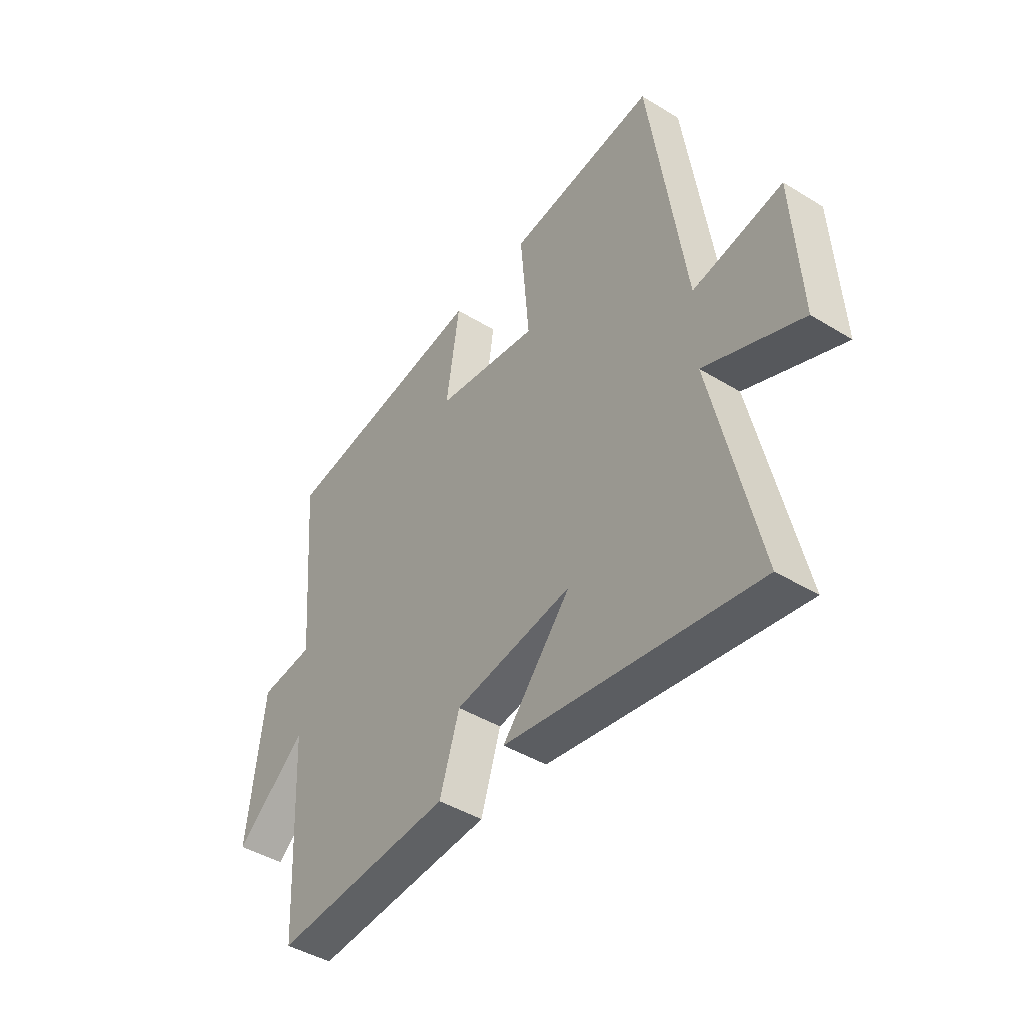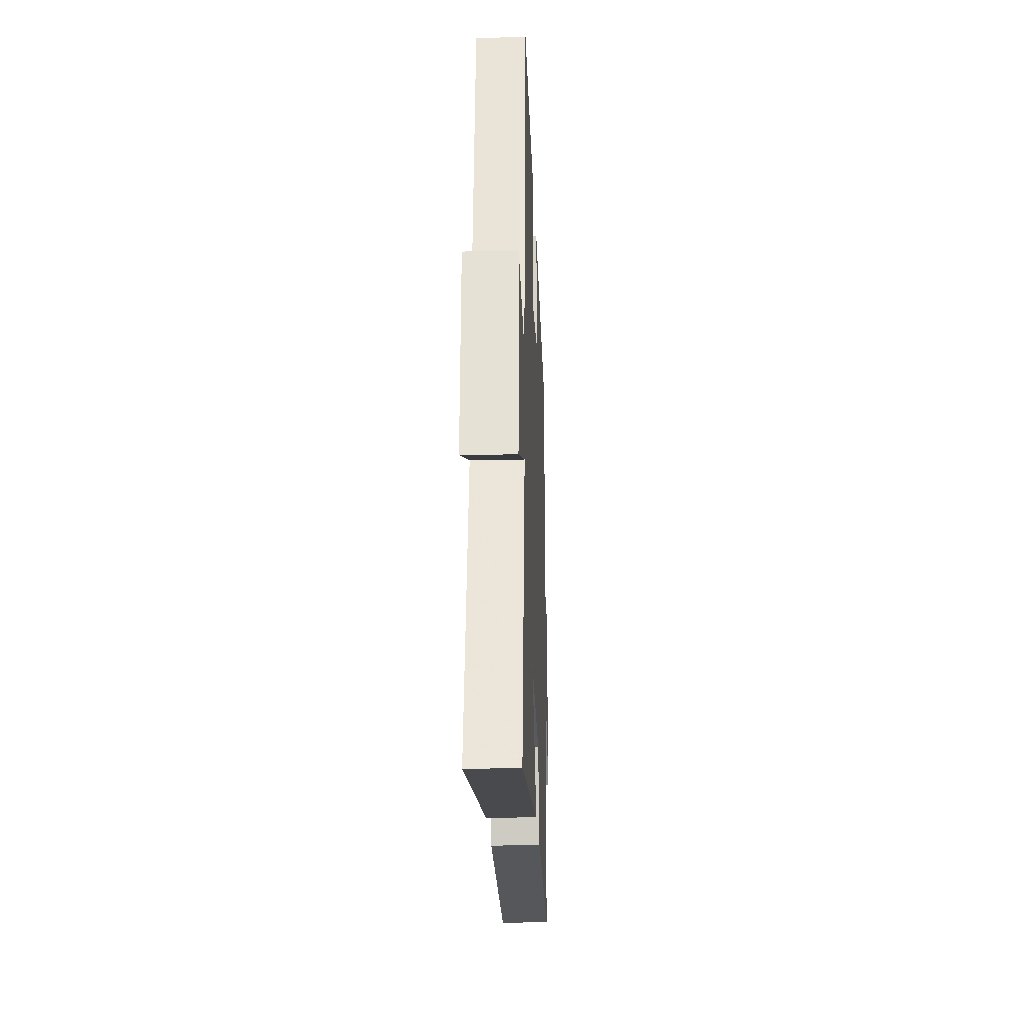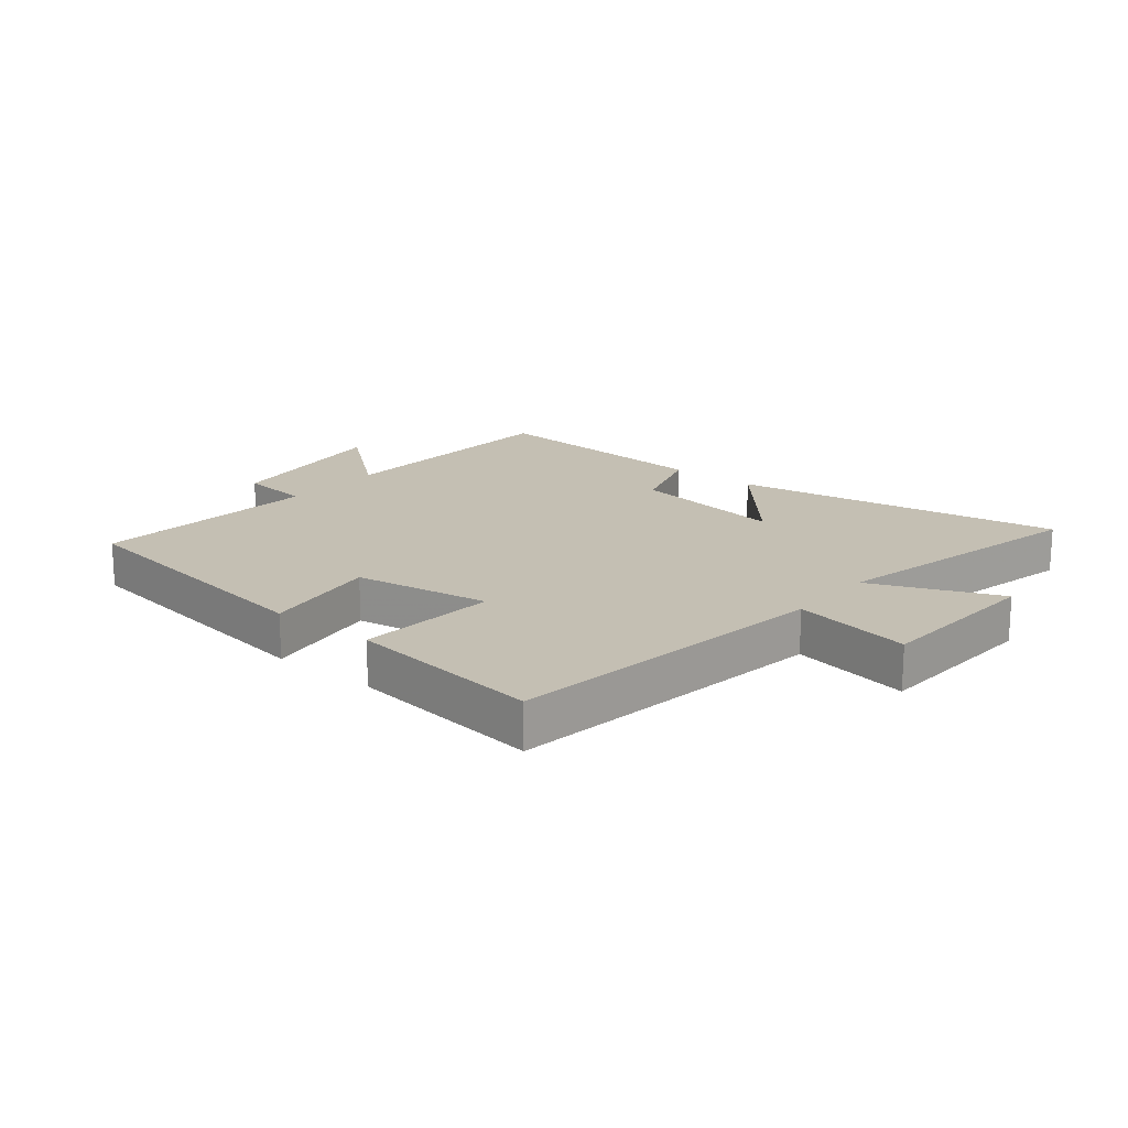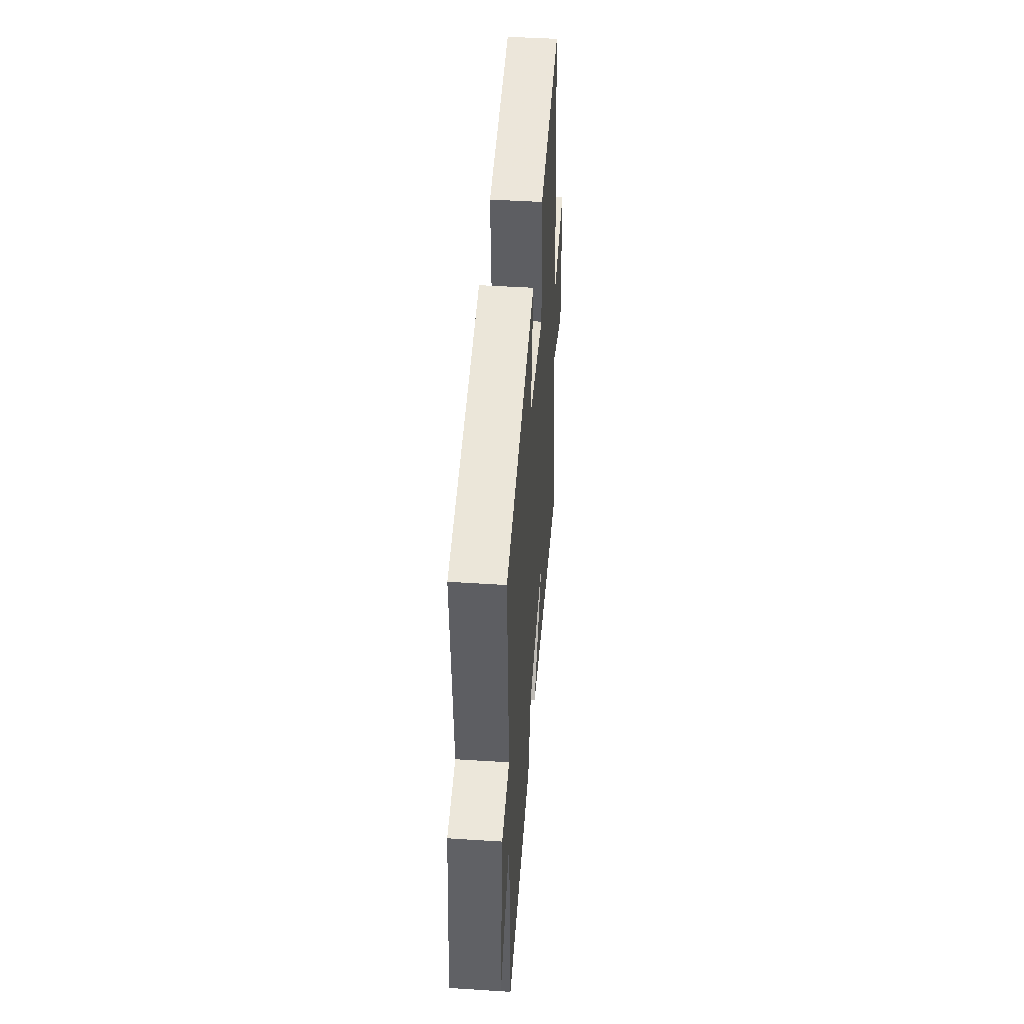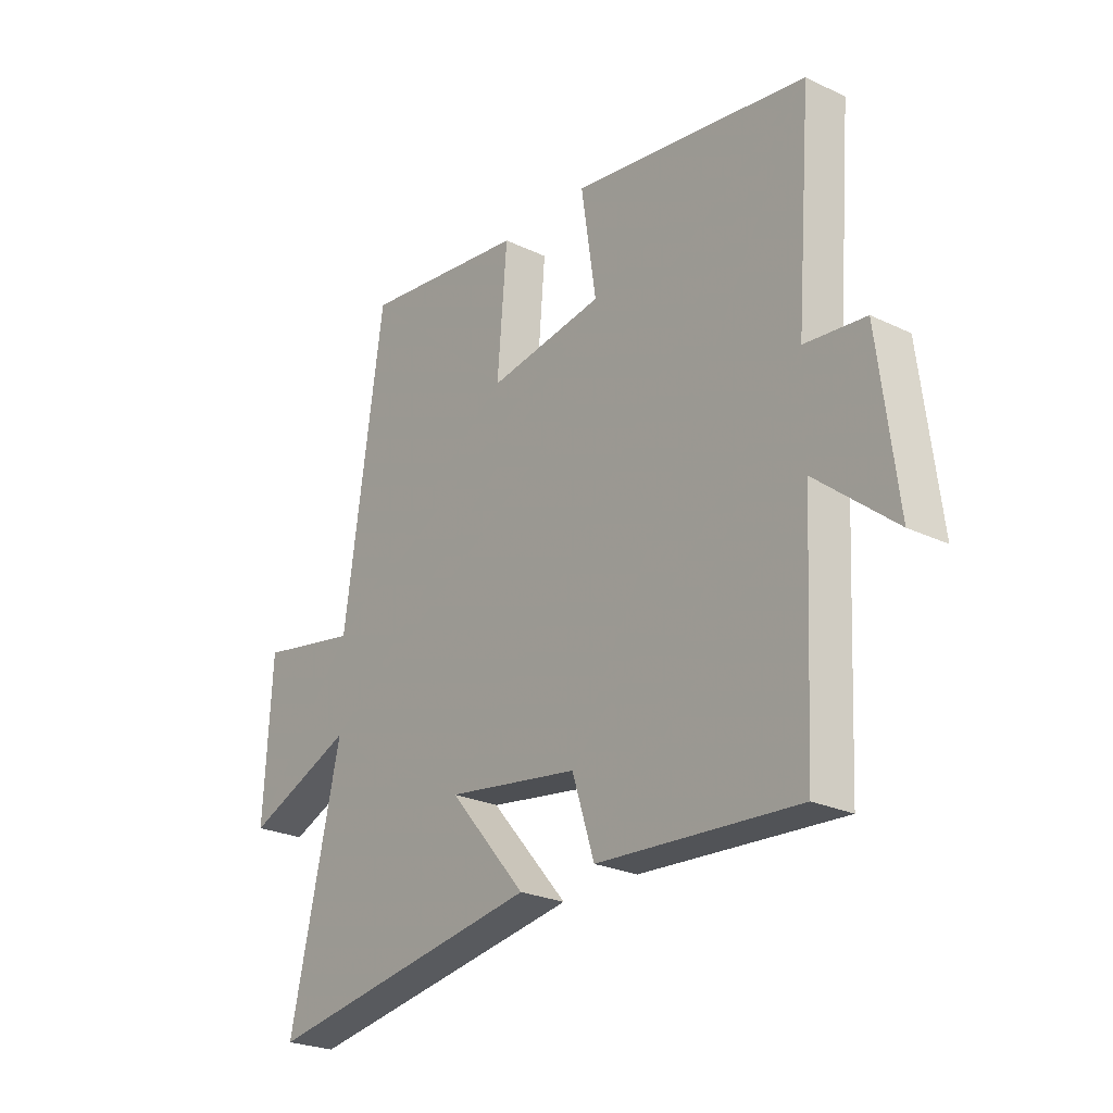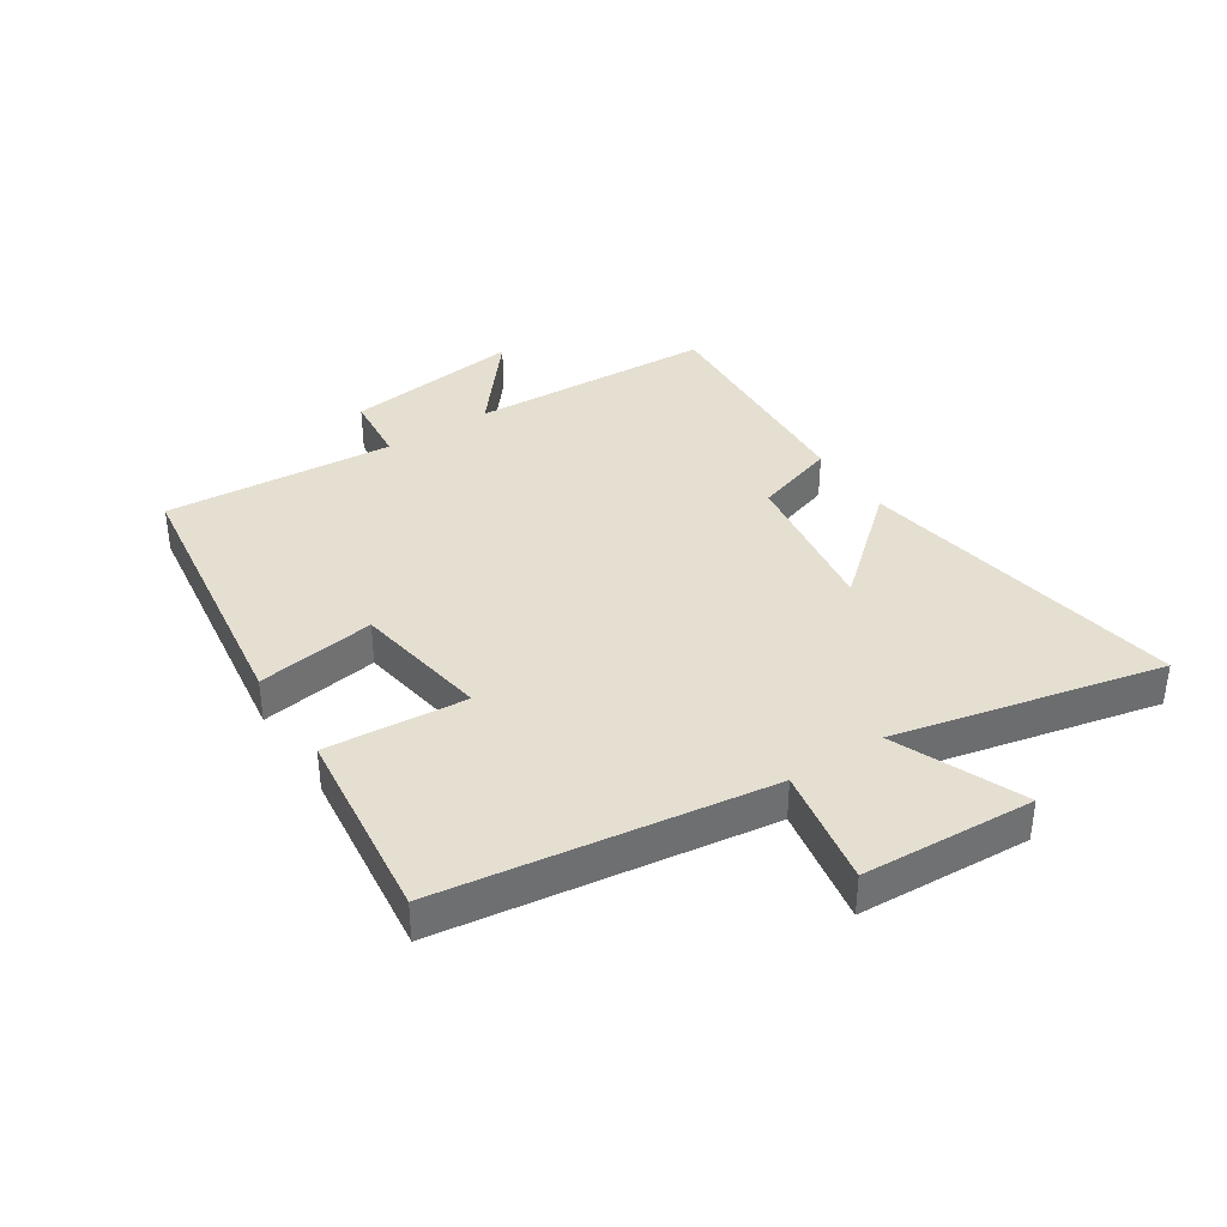
<metadata>
{"format":"obj","ext":"obj","renderer":"f3d","projection":"perspective","resolution":1024,"background":"white","views":[{"elev":-44.1,"azim":54.3,"up":"+Z"},{"elev":-23.0,"azim":92.3,"up":"+Z"},{"elev":17.9,"azim":39.3,"up":"+Y"},{"elev":46.2,"azim":-85.8,"up":"+Z"},{"elev":-24.7,"azim":-128.1,"up":"+Z"},{"elev":37.3,"azim":56.7,"up":"+Y"}]}
</metadata>
<code>
v -0.53 0.07 0.434
v -0.074 0.07 0.5
v -0.103 0.07 0.306
v 0.121 0.07 0.27
v 0.102 0.07 0.5
v 0.423 0.07 0.539
v 0.5 0.07 0.004
v 0.694 0.07 0.04
v 0.71 0.07 -0.242
v 0.5 0.07 -0.154
v 0.599 0.07 -0.591
v 0.058 0.07 -0.5
v 0.207 0.07 -0.327
v -0.049 0.07 -0.365
v -0.092 0.07 -0.5
v -0.48 0.07 -0.524
v -0.5 0.07 -0.121
v -0.653 0.07 -0.247
v -0.617 0.07 0.045
v -0.5 0.07 0.057
v -0.53 0 0.434
v -0.074 0 0.5
v -0.103 0 0.306
v 0.121 0 0.27
v 0.102 0 0.5
v 0.423 0 0.539
v 0.5 0 0.004
v 0.694 0 0.04
v 0.71 0 -0.242
v 0.5 0 -0.154
v 0.599 0 -0.591
v 0.058 0 -0.5
v 0.207 0 -0.327
v -0.049 0 -0.365
v -0.092 0 -0.5
v -0.48 0 -0.524
v -0.5 0 -0.121
v -0.653 0 -0.247
v -0.617 0 0.045
v -0.5 0 0.057
f 17 18 19 20
f 15 16 17 20
f 14 15 20 1
f 13 14 1
f 10 11 12 13
f 10 13 1
f 7 8 9 10
f 4 5 6 7
f 3 4 7 10
f 1 2 3
f 1 3 10
f 40 39 38 37
f 40 37 36 35
f 21 40 35 34
f 21 34 33
f 33 32 31 30
f 21 33 30
f 30 29 28 27
f 27 26 25 24
f 30 27 24 23
f 23 22 21
f 30 23 21
f 1 21 22 2
f 2 22 23 3
f 3 23 24 4
f 4 24 25 5
f 5 25 26 6
f 6 26 27 7
f 7 27 28 8
f 8 28 29 9
f 9 29 30 10
f 10 30 31 11
f 11 31 32 12
f 12 32 33 13
f 13 33 34 14
f 14 34 35 15
f 15 35 36 16
f 16 36 37 17
f 17 37 38 18
f 18 38 39 19
f 19 39 40 20
f 20 40 21 1

</code>
